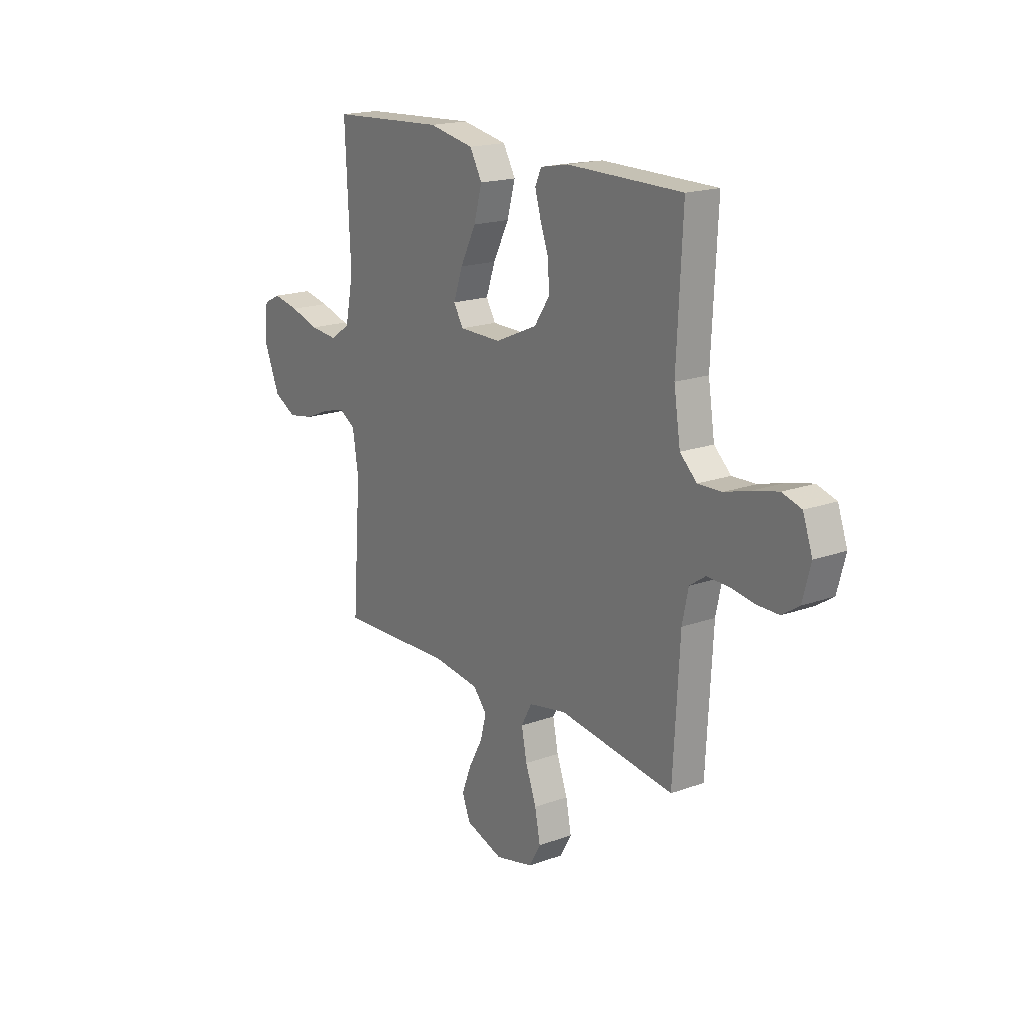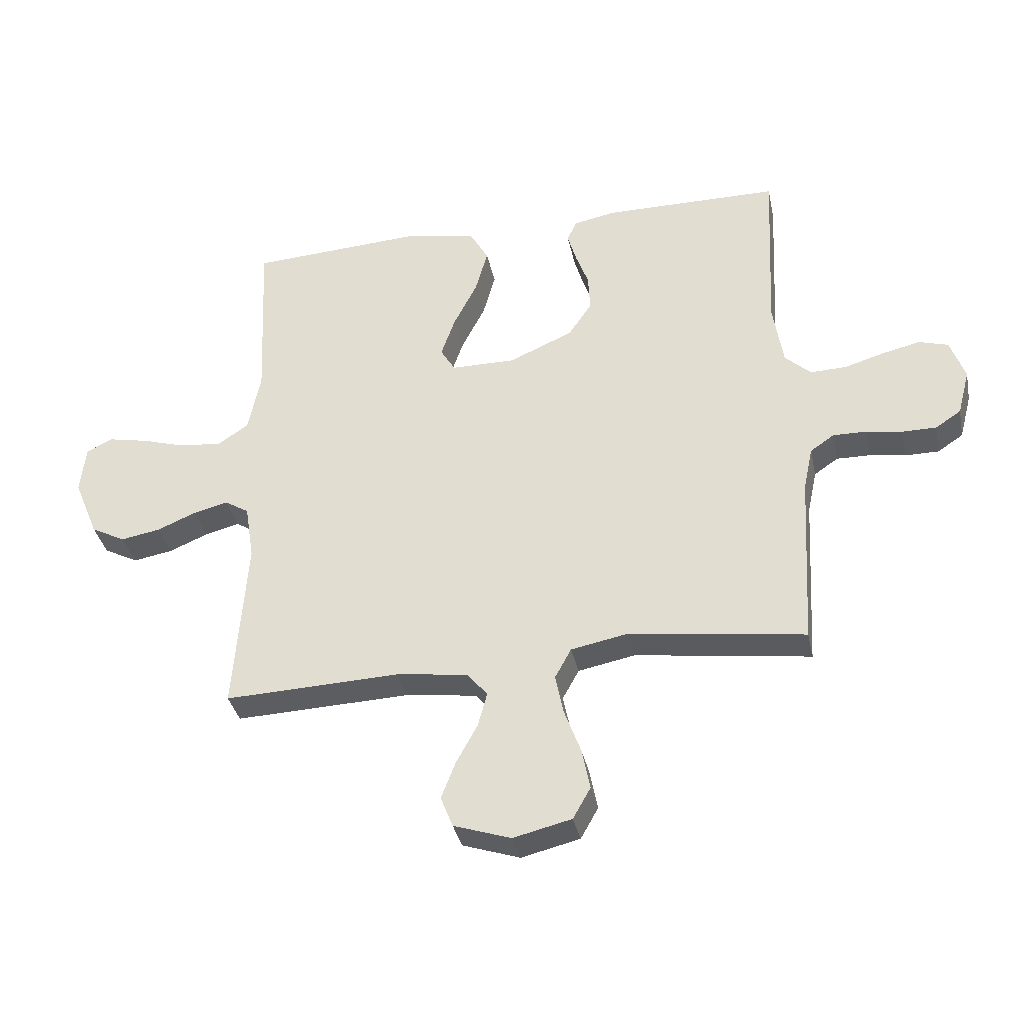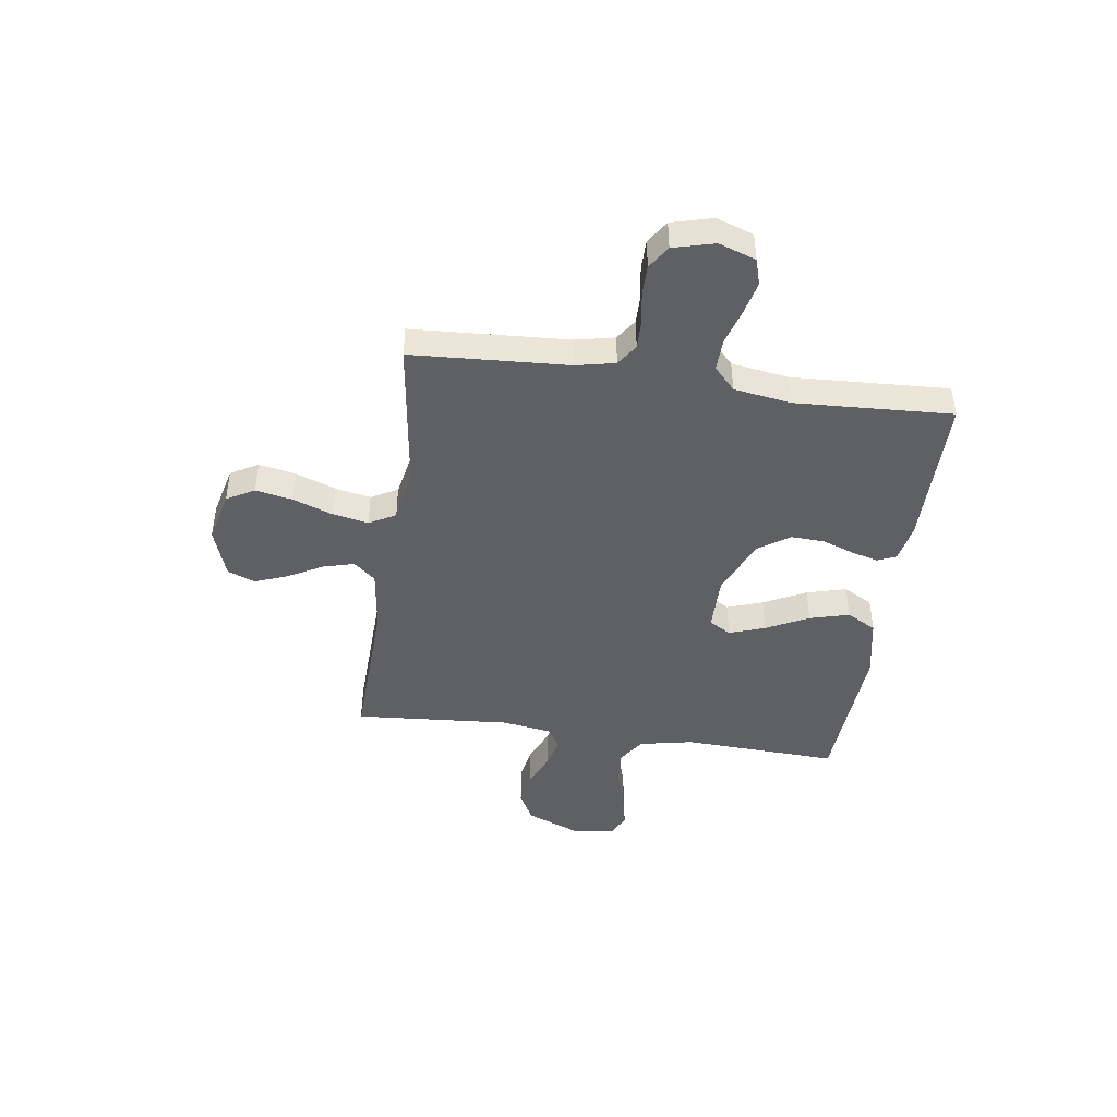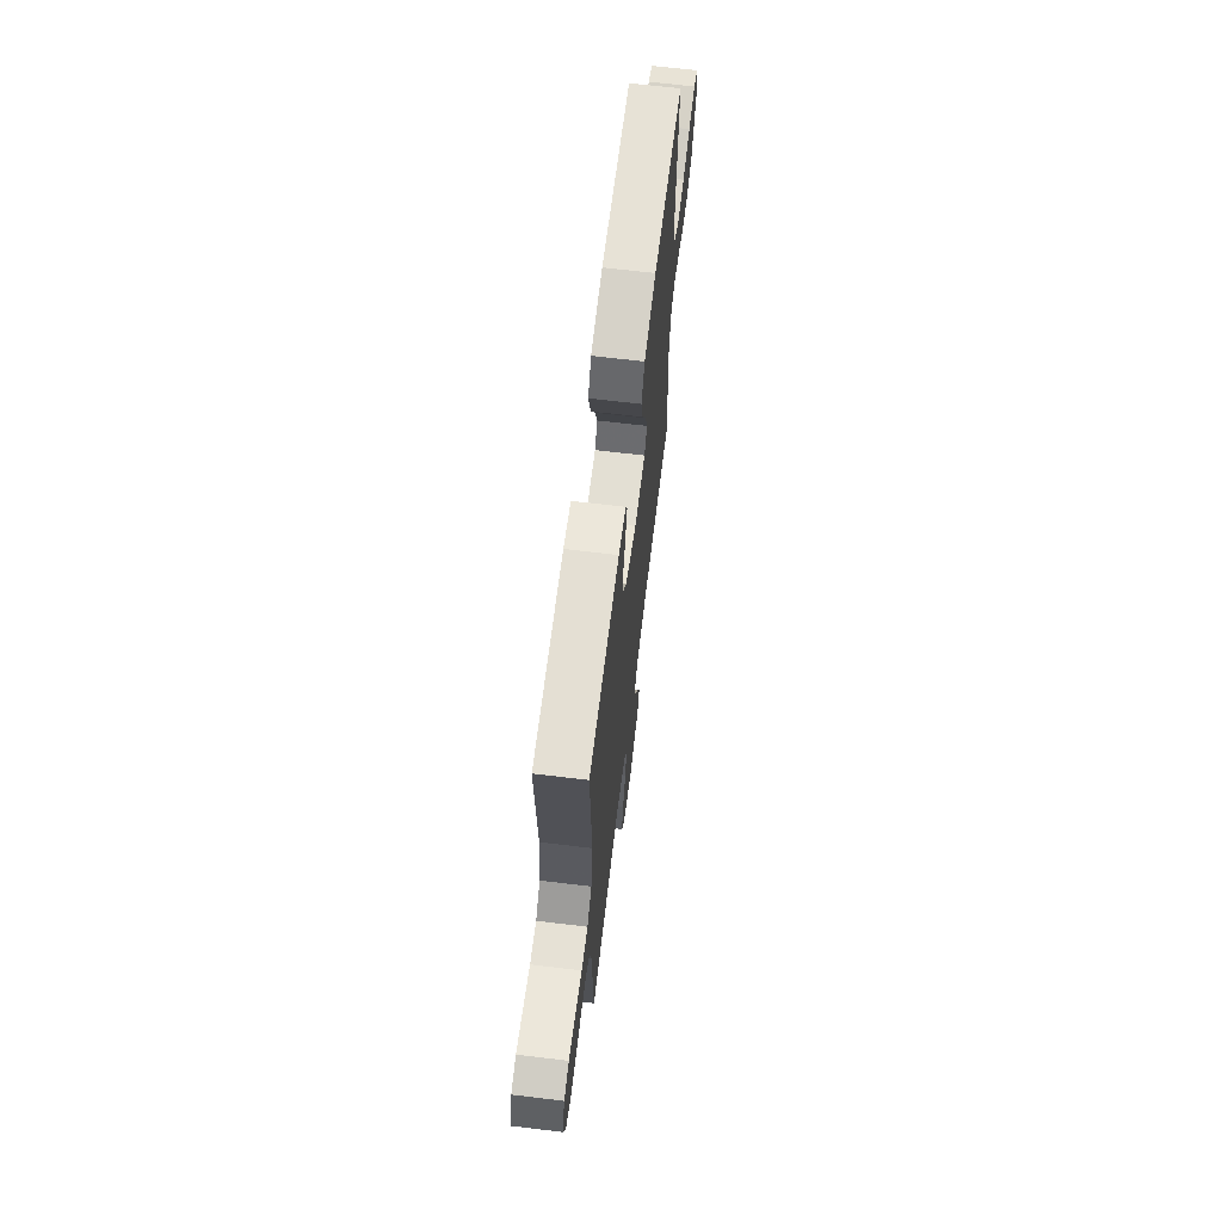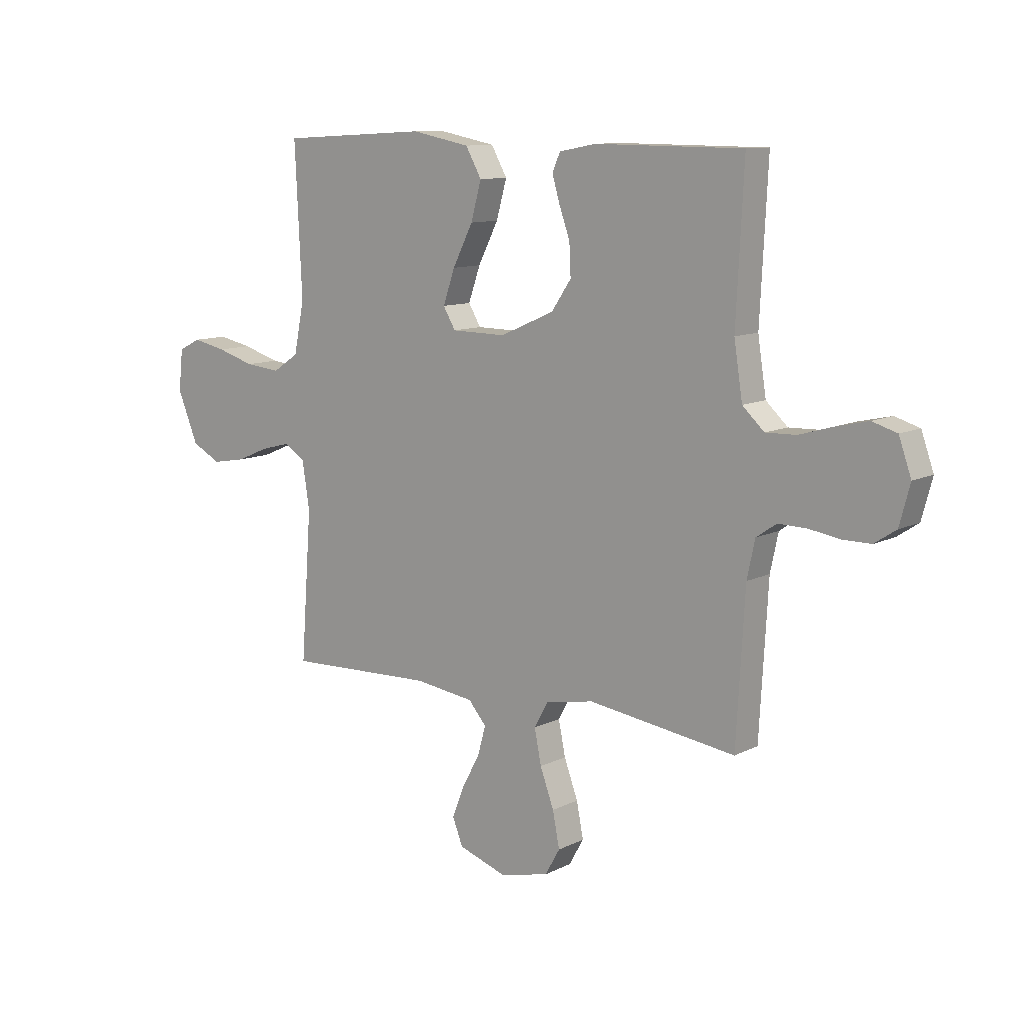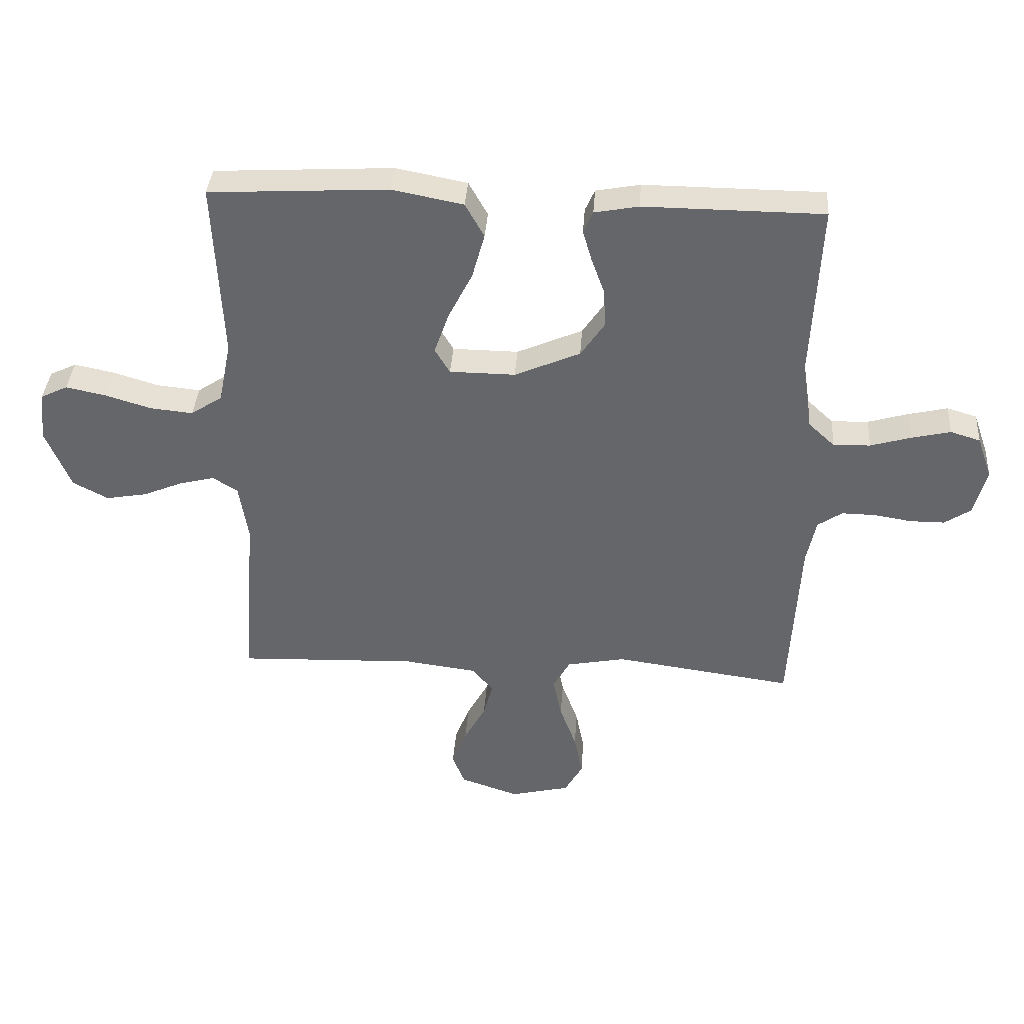
<metadata>
{"format":"obj","ext":"obj","renderer":"f3d","projection":"perspective","resolution":1024,"background":"white","views":[{"elev":18.1,"azim":-125.1,"up":"+Z"},{"elev":-35.6,"azim":-168.2,"up":"+Z"},{"elev":-44.1,"azim":-98.1,"up":"+Y"},{"elev":66.4,"azim":-83.1,"up":"+Z"},{"elev":10.7,"azim":-140.8,"up":"+Z"},{"elev":37.7,"azim":-176.0,"up":"+Z"}]}
</metadata>
<code>
v 0.5 0.07 0.5
v 0.486 0.07 0.2
v 0.507 0.07 0.096
v 0.56 0.07 0.061
v 0.632 0.07 0.068
v 0.708 0.07 0.091
v 0.776 0.07 0.105
v 0.821 0.07 0.083
v 0.83 0.07 0
v 0.788 0.07 -0.102
v 0.729 0.07 -0.133
v 0.661 0.07 -0.121
v 0.594 0.07 -0.093
v 0.535 0.07 -0.078
v 0.493 0.07 -0.104
v 0.478 0.07 -0.2
v 0.5 0.07 -0.5
v 0.2 0.07 -0.489
v 0.078 0.07 -0.505
v 0.042 0.07 -0.547
v 0.058 0.07 -0.606
v 0.094 0.07 -0.672
v 0.119 0.07 -0.736
v 0.098 0.07 -0.789
v 0 0.07 -0.822
v -0.1 0.07 -0.798
v -0.13 0.07 -0.745
v -0.116 0.07 -0.674
v -0.088 0.07 -0.598
v -0.074 0.07 -0.529
v -0.102 0.07 -0.478
v -0.2 0.07 -0.459
v -0.5 0.07 -0.5
v -0.517 0.07 -0.2
v -0.533 0.07 -0.125
v -0.574 0.07 -0.097
v -0.631 0.07 -0.098
v -0.693 0.07 -0.108
v -0.751 0.07 -0.108
v -0.795 0.07 -0.079
v -0.816 0.07 0
v -0.791 0.07 0.071
v -0.741 0.07 0.086
v -0.676 0.07 0.071
v -0.608 0.07 0.051
v -0.546 0.07 0.049
v -0.502 0.07 0.09
v -0.485 0.07 0.2
v -0.5 0.07 0.5
v -0.2 0.07 0.502
v -0.126 0.07 0.488
v -0.11 0.07 0.452
v -0.125 0.07 0.4
v -0.147 0.07 0.339
v -0.15 0.07 0.275
v -0.11 0.07 0.216
v 0 0.07 0.168
v 0.11 0.07 0.169
v 0.135 0.07 0.211
v 0.111 0.07 0.28
v 0.07 0.07 0.361
v 0.049 0.07 0.437
v 0.081 0.07 0.494
v 0.2 0.07 0.517
v 0.5 0 0.5
v 0.486 0 0.2
v 0.507 0 0.096
v 0.56 0 0.061
v 0.632 0 0.068
v 0.708 0 0.091
v 0.776 0 0.105
v 0.821 0 0.083
v 0.83 0 0
v 0.788 0 -0.102
v 0.729 0 -0.133
v 0.661 0 -0.121
v 0.594 0 -0.093
v 0.535 0 -0.078
v 0.493 0 -0.104
v 0.478 0 -0.2
v 0.5 0 -0.5
v 0.2 0 -0.489
v 0.078 0 -0.505
v 0.042 0 -0.547
v 0.058 0 -0.606
v 0.094 0 -0.672
v 0.119 0 -0.736
v 0.098 0 -0.789
v 0 0 -0.822
v -0.1 0 -0.798
v -0.13 0 -0.745
v -0.116 0 -0.674
v -0.088 0 -0.598
v -0.074 0 -0.529
v -0.102 0 -0.478
v -0.2 0 -0.459
v -0.5 0 -0.5
v -0.517 0 -0.2
v -0.533 0 -0.125
v -0.574 0 -0.097
v -0.631 0 -0.098
v -0.693 0 -0.108
v -0.751 0 -0.108
v -0.795 0 -0.079
v -0.816 0 0
v -0.791 0 0.071
v -0.741 0 0.086
v -0.676 0 0.071
v -0.608 0 0.051
v -0.546 0 0.049
v -0.502 0 0.09
v -0.485 0 0.2
v -0.5 0 0.5
v -0.2 0 0.502
v -0.126 0 0.488
v -0.11 0 0.452
v -0.125 0 0.4
v -0.147 0 0.339
v -0.15 0 0.275
v -0.11 0 0.216
v 0 0 0.168
v 0.11 0 0.169
v 0.135 0 0.211
v 0.111 0 0.28
v 0.07 0 0.361
v 0.049 0 0.437
v 0.081 0 0.494
v 0.2 0 0.517
f 64 1 2
f 63 64 2
f 62 63 2
f 61 62 2
f 60 61 2
f 59 60 2 3
f 58 59 3 4
f 57 58 4
f 52 53 54
f 51 52 54
f 50 51 54
f 49 50 54
f 48 49 54
f 47 48 54 55
f 46 47 55 56
f 43 44 45
f 42 43 45
f 41 42 45
f 40 41 45
f 39 40 45
f 38 39 45
f 37 38 45
f 36 37 45 46
f 46 56 57
f 36 46 57
f 35 36 57
f 32 33 34
f 35 57 4
f 34 35 4
f 32 34 4
f 31 32 4
f 27 28 29
f 26 27 29
f 25 26 29
f 24 25 29
f 23 24 29
f 22 23 29
f 21 22 29
f 20 21 29 30
f 16 17 18
f 15 16 18 19
f 11 12 13
f 10 11 13
f 9 10 13
f 8 9 13
f 7 8 13
f 6 7 13
f 5 6 13
f 5 13 14
f 4 5 14 15
f 30 31 4
f 20 30 4
f 19 20 4
f 4 15 19
f 66 65 128
f 66 128 127
f 66 127 126
f 66 126 125
f 66 125 124
f 67 66 124 123
f 68 67 123 122
f 68 122 121
f 118 117 116
f 118 116 115
f 118 115 114
f 118 114 113
f 118 113 112
f 119 118 112 111
f 120 119 111 110
f 109 108 107
f 109 107 106
f 109 106 105
f 109 105 104
f 109 104 103
f 109 103 102
f 109 102 101
f 110 109 101 100
f 121 120 110
f 121 110 100
f 121 100 99
f 98 97 96
f 68 121 99
f 68 99 98
f 68 98 96
f 68 96 95
f 93 92 91
f 93 91 90
f 93 90 89
f 93 89 88
f 93 88 87
f 93 87 86
f 93 86 85
f 94 93 85 84
f 82 81 80
f 83 82 80 79
f 77 76 75
f 77 75 74
f 77 74 73
f 77 73 72
f 77 72 71
f 77 71 70
f 77 70 69
f 78 77 69
f 79 78 69 68
f 68 95 94
f 68 94 84
f 68 84 83
f 83 79 68
f 1 65 66 2
f 2 66 67 3
f 3 67 68 4
f 4 68 69 5
f 5 69 70 6
f 6 70 71 7
f 7 71 72 8
f 8 72 73 9
f 9 73 74 10
f 10 74 75 11
f 11 75 76 12
f 12 76 77 13
f 13 77 78 14
f 14 78 79 15
f 15 79 80 16
f 16 80 81 17
f 17 81 82 18
f 18 82 83 19
f 19 83 84 20
f 20 84 85 21
f 21 85 86 22
f 22 86 87 23
f 23 87 88 24
f 24 88 89 25
f 25 89 90 26
f 26 90 91 27
f 27 91 92 28
f 28 92 93 29
f 29 93 94 30
f 30 94 95 31
f 31 95 96 32
f 32 96 97 33
f 33 97 98 34
f 34 98 99 35
f 35 99 100 36
f 36 100 101 37
f 37 101 102 38
f 38 102 103 39
f 39 103 104 40
f 40 104 105 41
f 41 105 106 42
f 42 106 107 43
f 43 107 108 44
f 44 108 109 45
f 45 109 110 46
f 46 110 111 47
f 47 111 112 48
f 48 112 113 49
f 49 113 114 50
f 50 114 115 51
f 51 115 116 52
f 52 116 117 53
f 53 117 118 54
f 54 118 119 55
f 55 119 120 56
f 56 120 121 57
f 57 121 122 58
f 58 122 123 59
f 59 123 124 60
f 60 124 125 61
f 61 125 126 62
f 62 126 127 63
f 63 127 128 64
f 64 128 65 1

</code>
